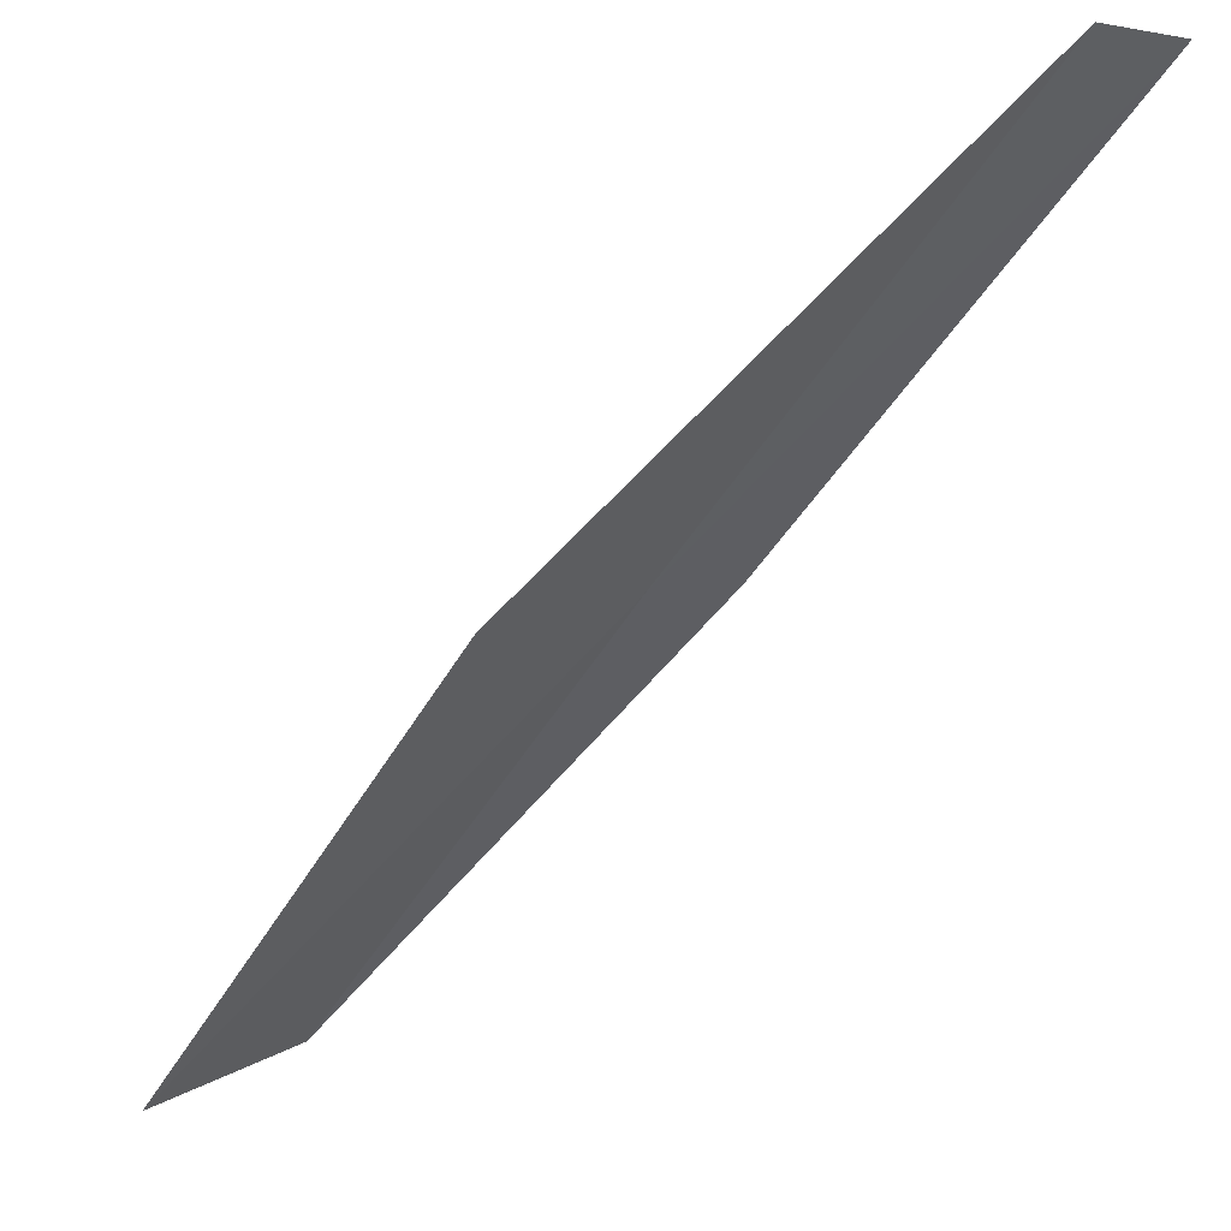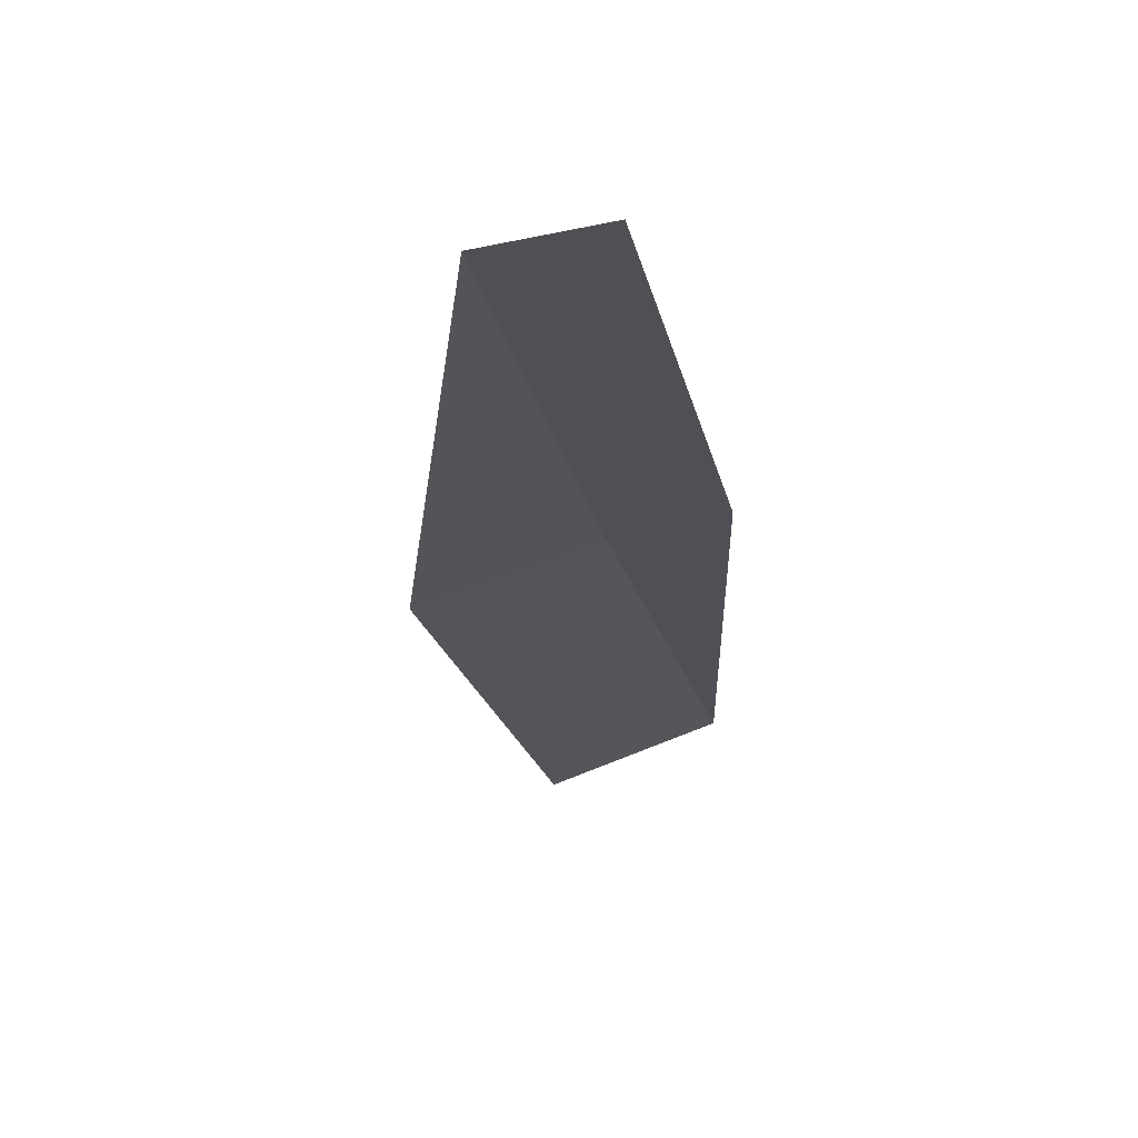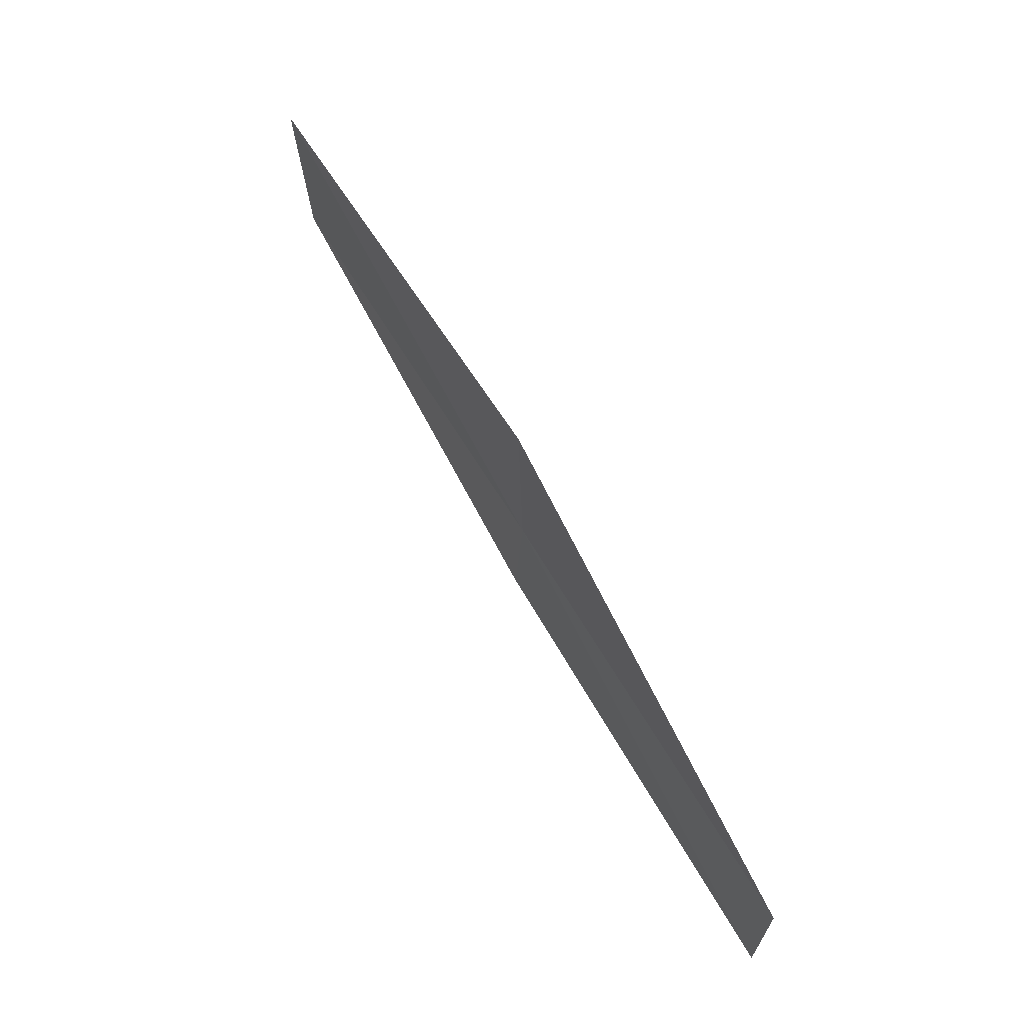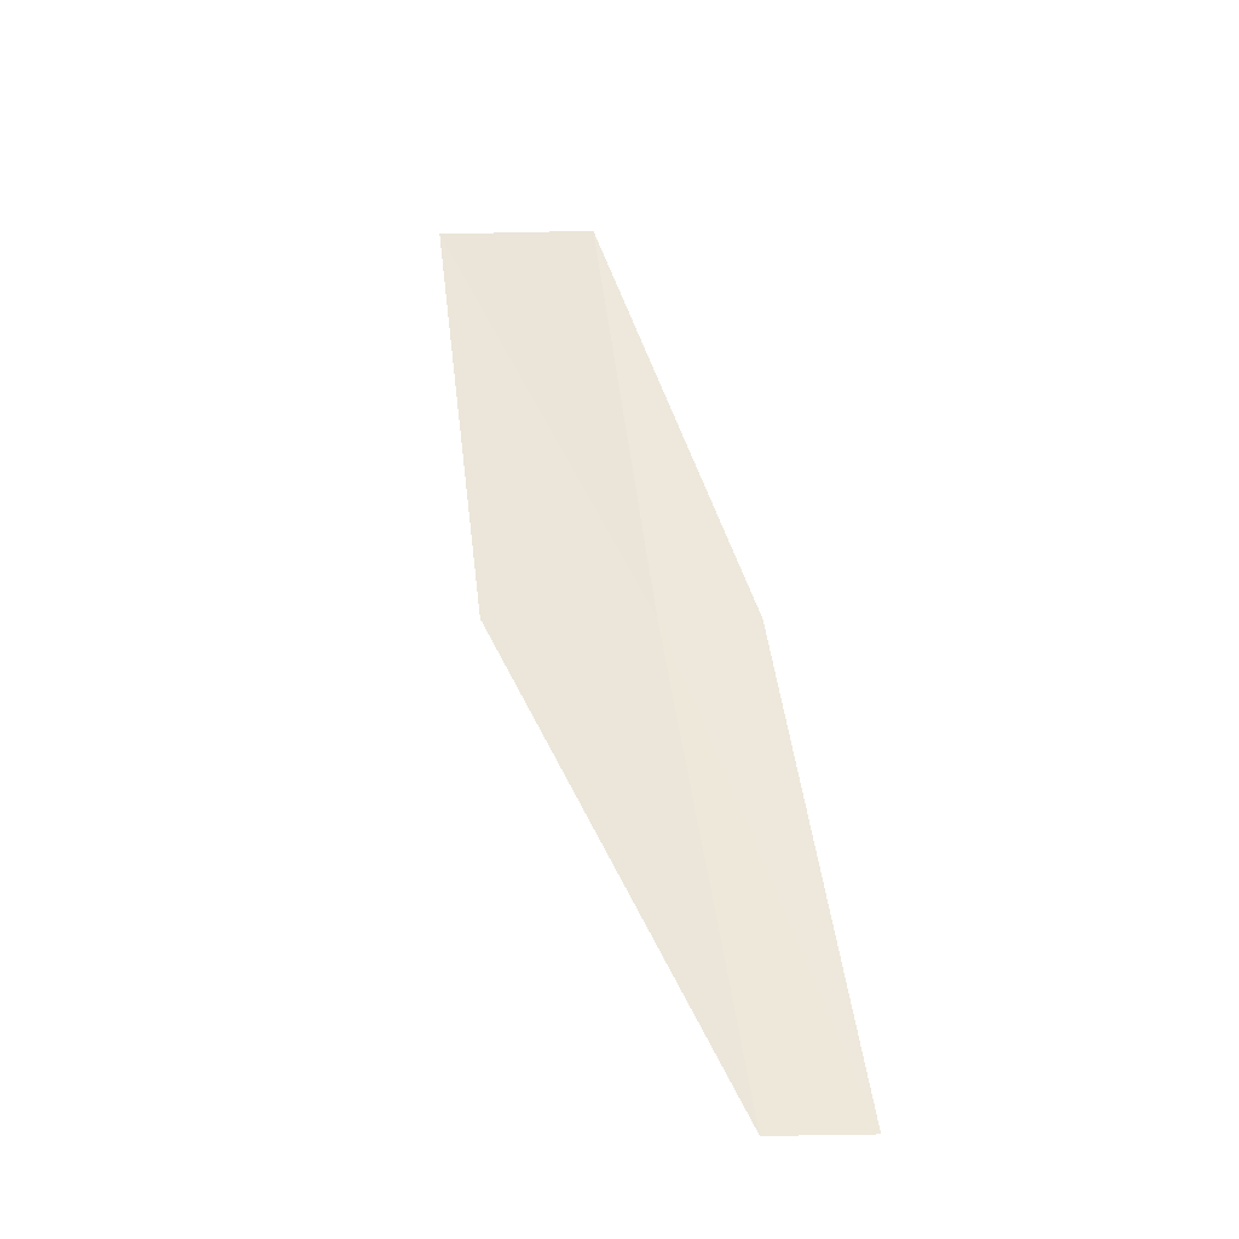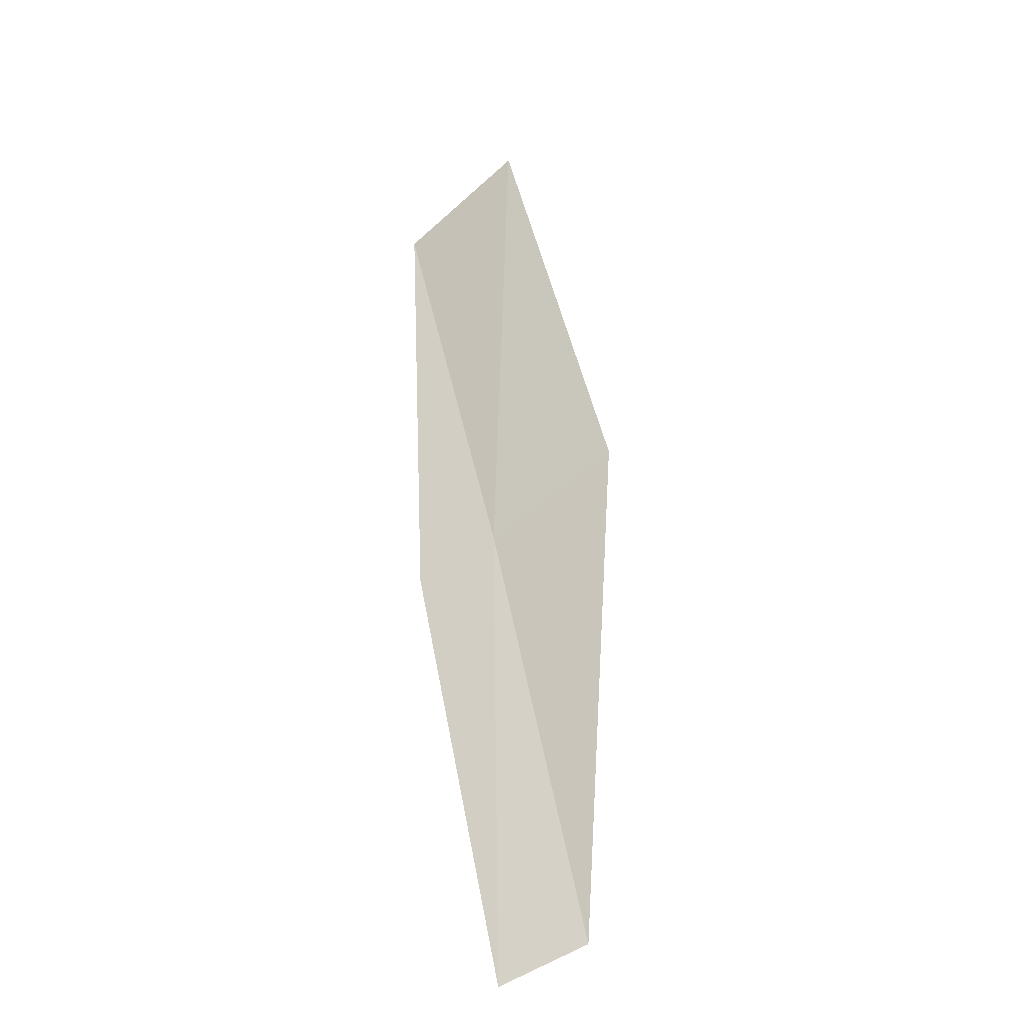
<metadata>
{"format":"obj","ext":"obj","renderer":"f3d","projection":"perspective","resolution":1024,"background":"white","views":[{"elev":-16.3,"azim":139.2,"up":"+Y"},{"elev":12.9,"azim":-170.1,"up":"+Y"},{"elev":-37.2,"azim":70.6,"up":"+Z"},{"elev":-6.5,"azim":160.2,"up":"+Z"},{"elev":-70.6,"azim":17.2,"up":"+Z"}]}
</metadata>
<code>
v 23.06 -1.924 16
v 22.63 -1.81 16
v 22.93 -3.128 18
v 23.6 -3.432 18
v 23.75 -2.192 16
v 22.69 -0.6234 14
v 23.13 -0.7145 14
f 1 2 3
f 1 3 4
f 1 4 5
f 1 6 2
f 1 7 6
f 1 5 7

</code>
